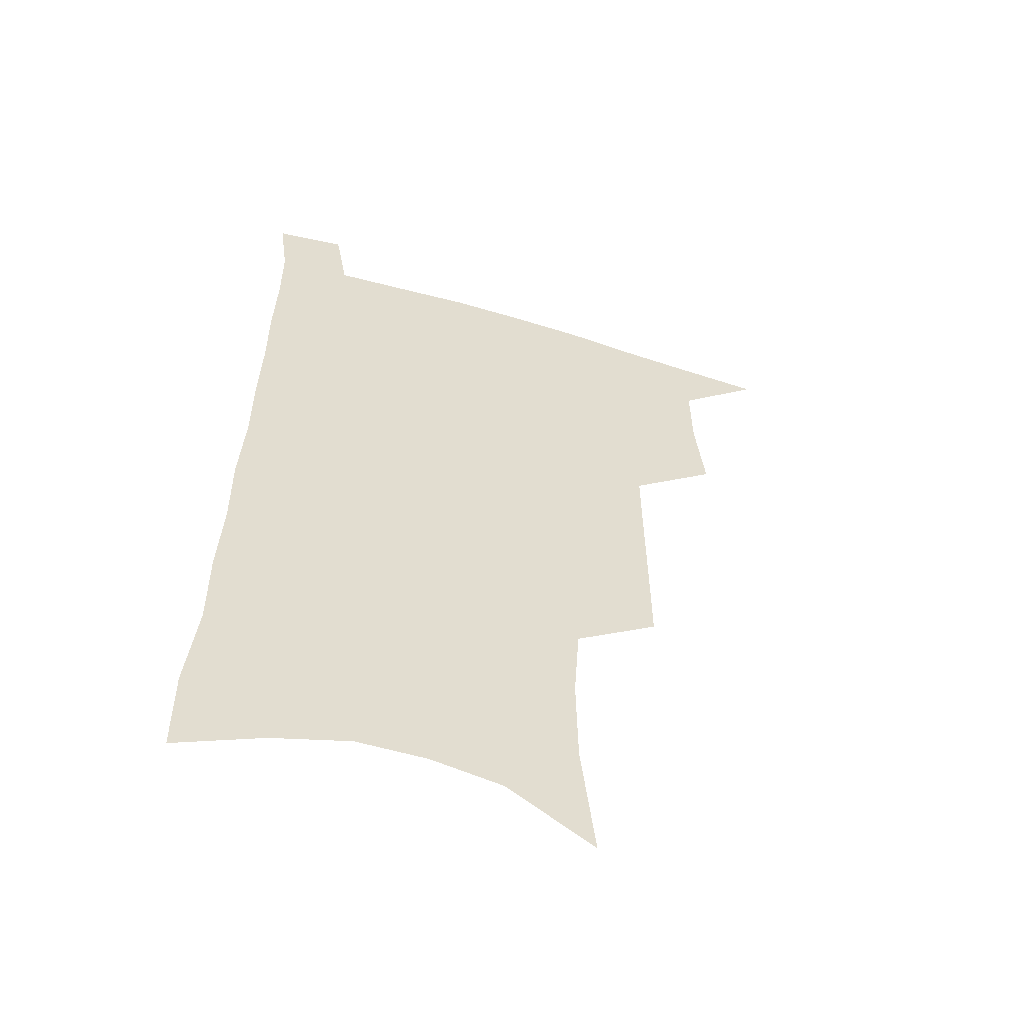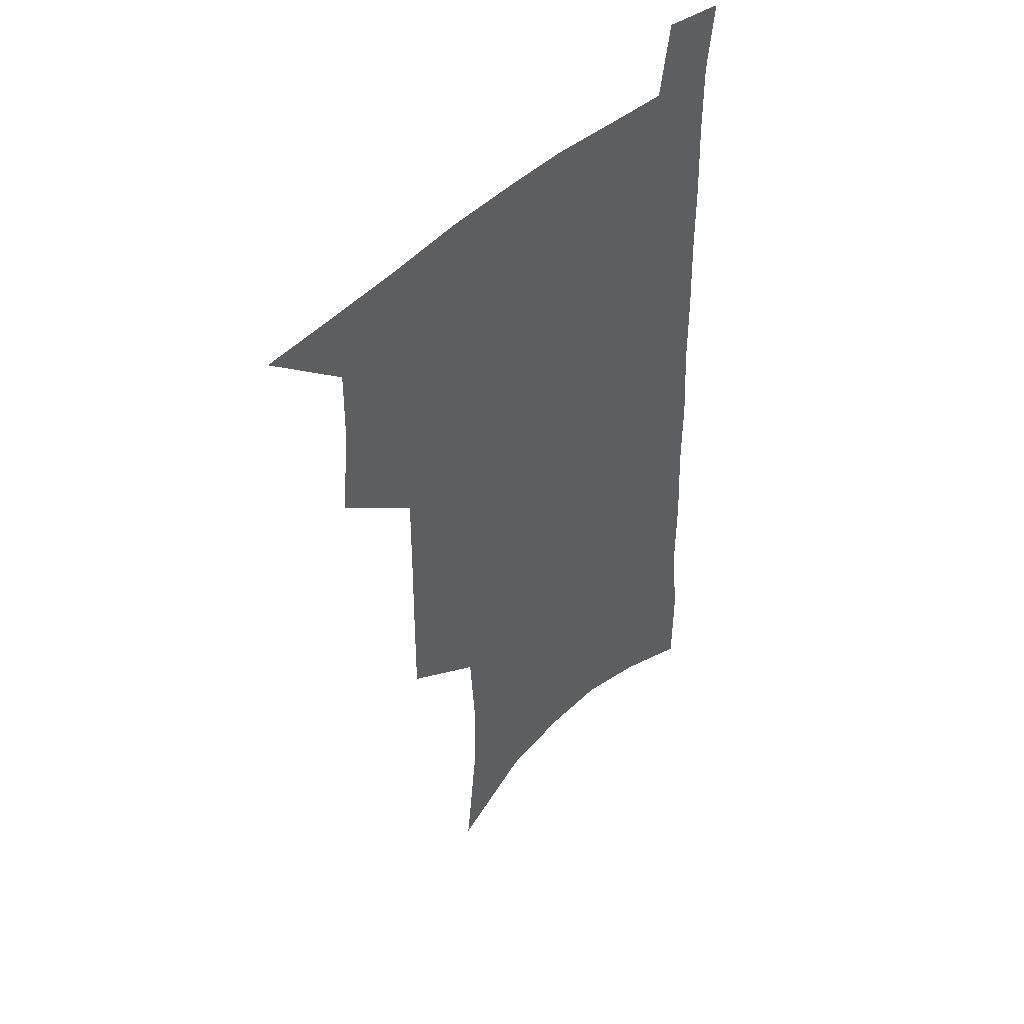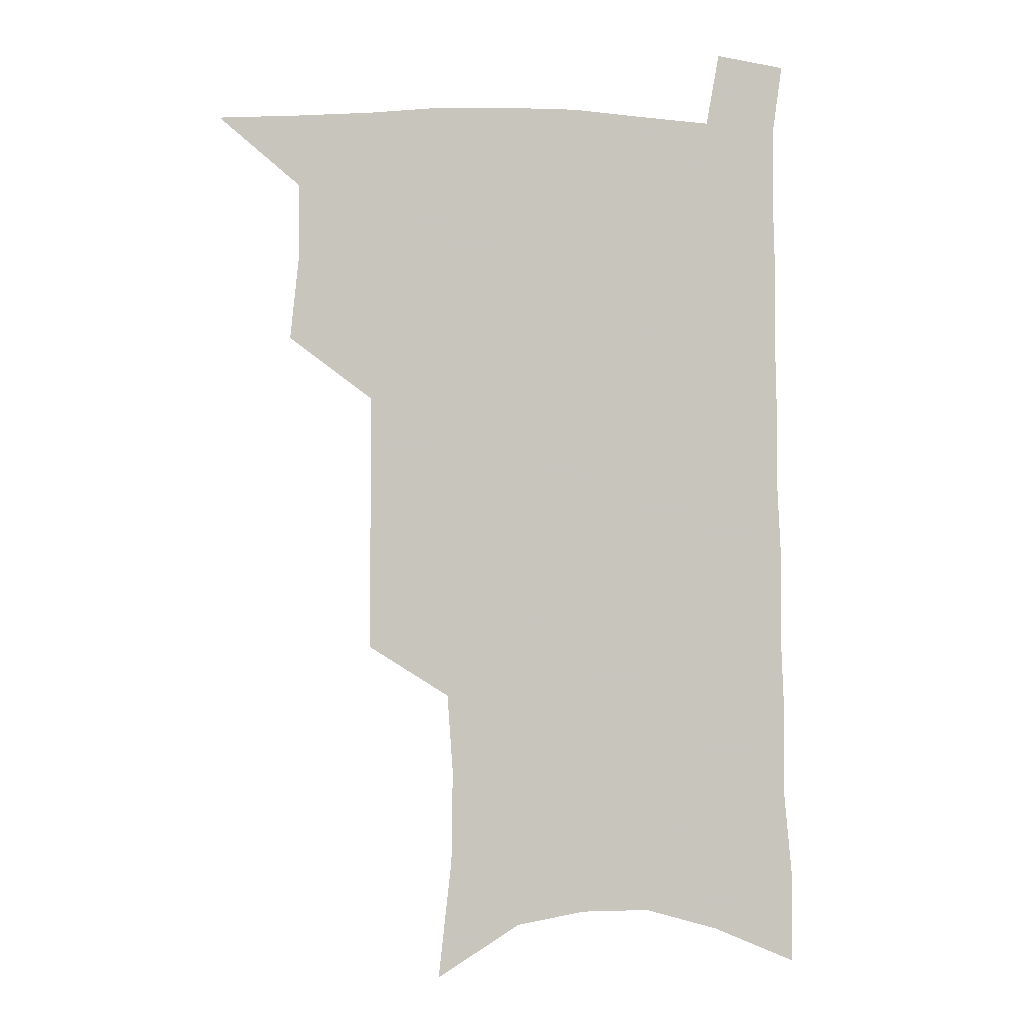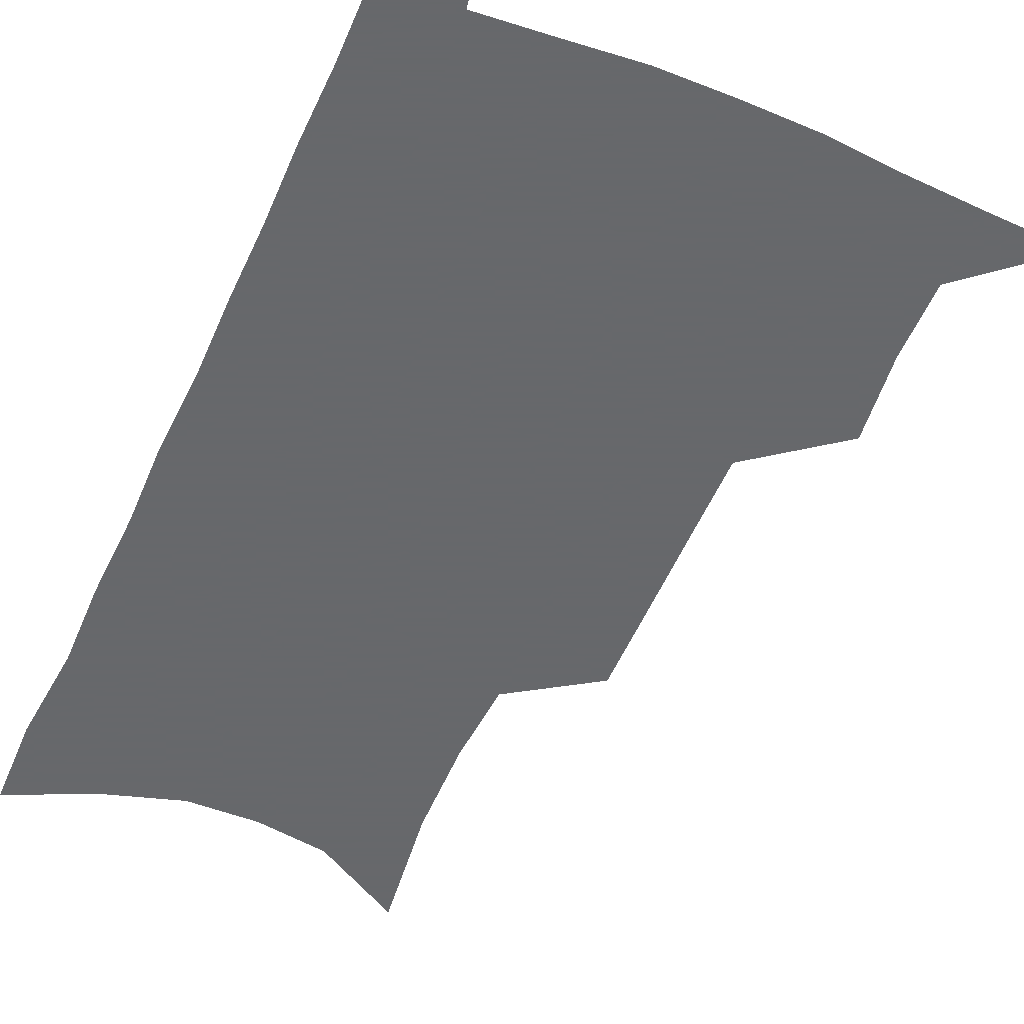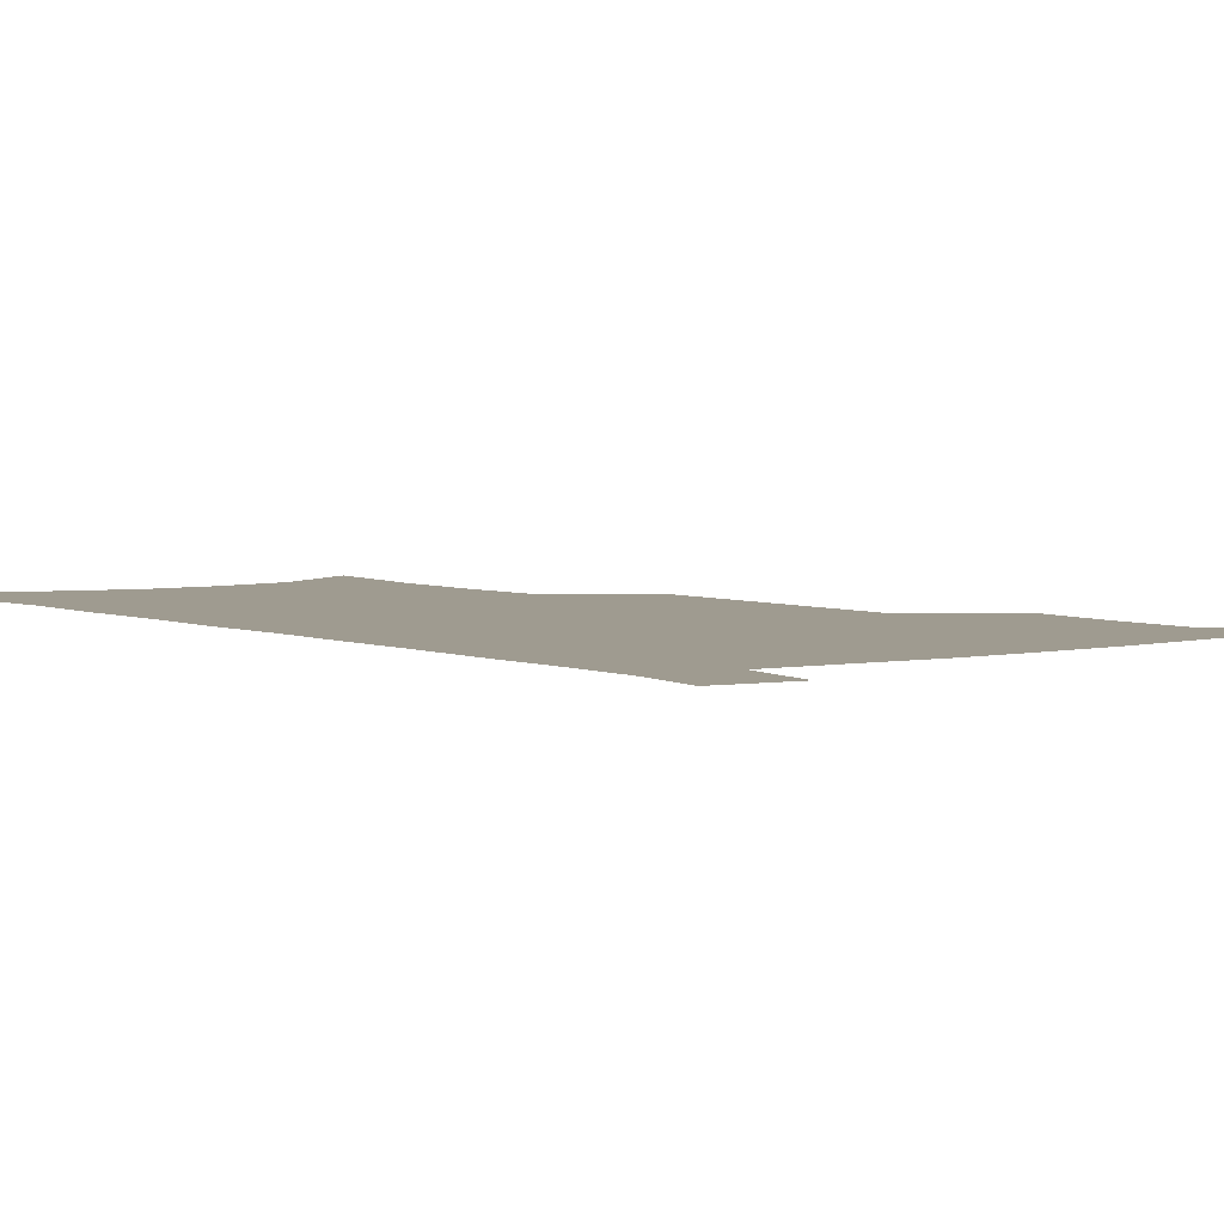
<metadata>
{"format":"obj","ext":"obj","renderer":"f3d","projection":"perspective","resolution":1024,"background":"white","views":[{"elev":-56.0,"azim":162.6,"up":"+Y"},{"elev":45.6,"azim":-47.7,"up":"+Y"},{"elev":0.0,"azim":-8.8,"up":"+Y"},{"elev":-52.3,"azim":157.2,"up":"+Z"},{"elev":4.0,"azim":143.8,"up":"+Z"}]}
</metadata>
<code>
v 483.7 533 0
v 512.2 444.2 0
v 515.7 477 0
v 515.9 506.3 0
v 515.4 534.8 0
v 544.5 318.2 0
v 544.7 353.2 0
v 545.1 387 0
v 545.3 419.6 0
v 546.3 451.1 0
v 548.1 481.1 0
v 546.8 508.7 0
v 544.6 536.8 0
v 573 181.9 0
v 578.3 229.7 0
v 578.8 266.4 0
v 576.6 297.8 0
v 577.9 335.5 0
v 577.4 367.2 0
v 577 397.9 0
v 577 427.6 0
v 577 456.1 0
v 577.2 483.6 0
v 576.3 510.1 0
v 572.9 539.6 0
v 606.1 202.5 0
v 606.7 240.9 0
v 605.7 274.3 0
v 605.1 308.7 0
v 605.4 343.8 0
v 604.3 372.4 0
v 604.7 404 0
v 604.2 431.1 0
v 604 458.2 0
v 604.1 484.9 0
v 603.5 511.3 0
v 601.4 540.4 0
v 633.4 207.2 0
v 632.8 245.3 0
v 631.9 278.8 0
v 631 312.5 0
v 630.5 344.4 0
v 630 374 0
v 630 403.5 0
v 629.9 432.6 0
v 630.1 459.1 0
v 630.3 485.2 0
v 630.6 511.3 0
v 629.7 540.5 0
v 660.5 207.2 0
v 659.1 243.5 0
v 657.9 277.7 0
v 656.6 311.3 0
v 655.7 343.7 0
v 655.4 373.6 0
v 655.6 402 0
v 655.7 430.4 0
v 656.2 457.6 0
v 656.3 485.1 0
v 657.3 511.2 0
v 658.7 538.2 0
v 690 198.5 0
v 687.1 236.9 0
v 685.4 271.8 0
v 683.5 305.9 0
v 682.6 337.8 0
v 683 367.4 0
v 682.6 397.5 0
v 682.7 426.5 0
v 683.1 454.7 0
v 683 482.8 0
v 684 509.7 0
v 686.1 536.3 0
v 691.2 564.8 0
v 722.9 184.1 0
v 723.2 218.3 0
v 719.5 255.9 0
v 719.7 288.2 0
v 718.2 321.6 0
v 718.4 352.6 0
v 716.6 385.1 0
v 716.5 415.7 0
v 715.6 446.4 0
v 715.7 475.9 0
v 714.7 505.4 0
v 714.8 533.7 0
v 718.4 560.6 0
f 4 5 1
f 9 10 2
f 2 10 3
f 10 11 3
f 3 11 4
f 11 12 4
f 4 12 5
f 12 13 5
f 17 18 6
f 6 18 7
f 18 19 7
f 7 19 8
f 19 20 8
f 8 20 9
f 20 21 9
f 9 21 10
f 21 22 10
f 10 22 11
f 22 23 11
f 11 23 12
f 23 24 12
f 12 24 13
f 24 25 13
f 14 26 15
f 26 27 15
f 15 27 16
f 27 28 16
f 16 28 17
f 28 29 17
f 17 29 18
f 29 30 18
f 18 30 19
f 30 31 19
f 19 31 20
f 31 32 20
f 20 32 21
f 32 33 21
f 21 33 22
f 33 34 22
f 22 34 23
f 34 35 23
f 23 35 24
f 35 36 24
f 24 36 25
f 36 37 25
f 26 38 27
f 38 39 27
f 27 39 28
f 39 40 28
f 28 40 29
f 40 41 29
f 29 41 30
f 41 42 30
f 30 42 31
f 42 43 31
f 31 43 32
f 43 44 32
f 32 44 33
f 44 45 33
f 33 45 34
f 45 46 34
f 34 46 35
f 46 47 35
f 35 47 36
f 47 48 36
f 36 48 37
f 48 49 37
f 38 50 39
f 50 51 39
f 39 51 40
f 51 52 40
f 40 52 41
f 52 53 41
f 41 53 42
f 53 54 42
f 42 54 43
f 54 55 43
f 43 55 44
f 55 56 44
f 44 56 45
f 56 57 45
f 45 57 46
f 57 58 46
f 46 58 47
f 58 59 47
f 47 59 48
f 59 60 48
f 48 60 49
f 60 61 49
f 50 62 51
f 62 63 51
f 51 63 52
f 63 64 52
f 52 64 53
f 64 65 53
f 53 65 54
f 65 66 54
f 54 66 55
f 66 67 55
f 55 67 56
f 67 68 56
f 56 68 57
f 68 69 57
f 57 69 58
f 69 70 58
f 58 70 59
f 70 71 59
f 59 71 60
f 71 72 60
f 60 72 61
f 72 73 61
f 62 75 63
f 75 76 63
f 63 76 64
f 76 77 64
f 64 77 65
f 77 78 65
f 65 78 66
f 78 79 66
f 66 79 67
f 79 80 67
f 67 80 68
f 80 81 68
f 68 81 69
f 81 82 69
f 69 82 70
f 82 83 70
f 70 83 71
f 83 84 71
f 71 84 72
f 84 85 72
f 72 85 73
f 85 86 73
f 73 86 74
f 86 87 74

</code>
